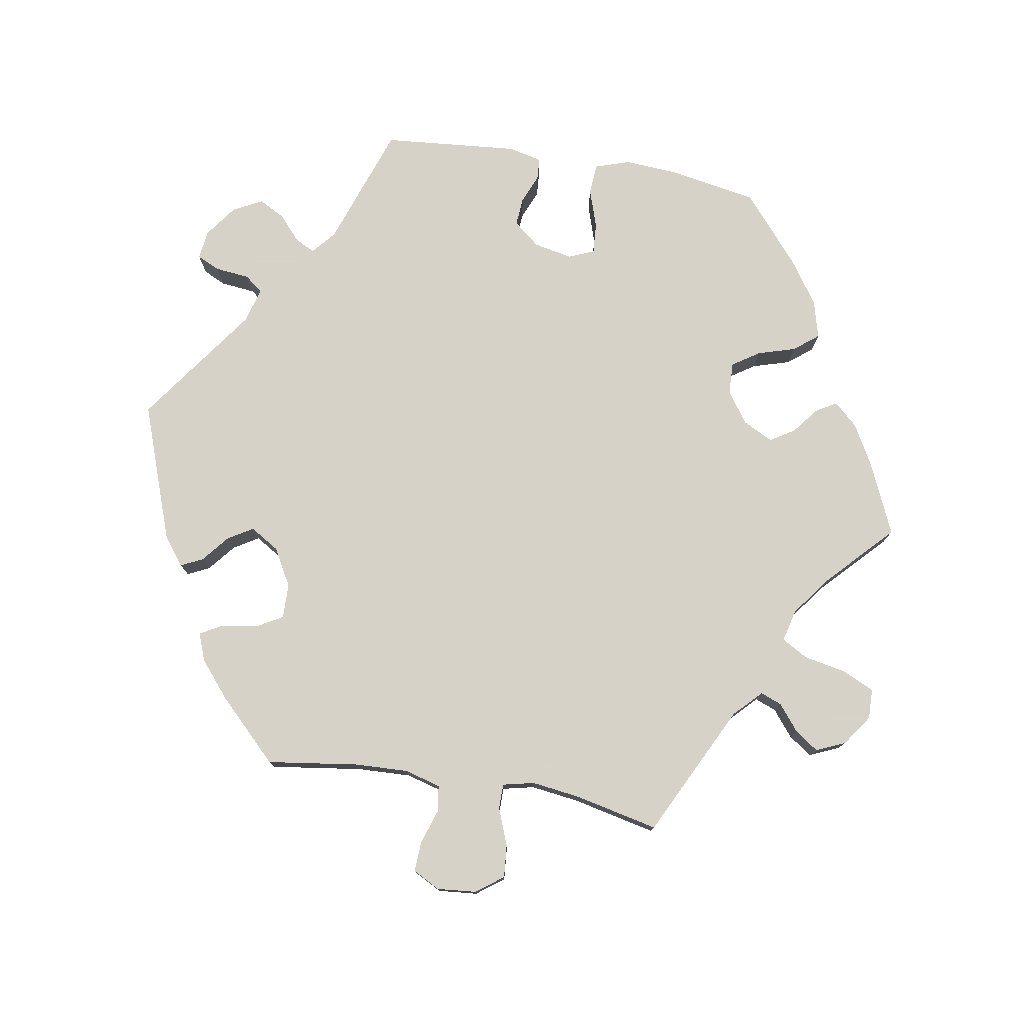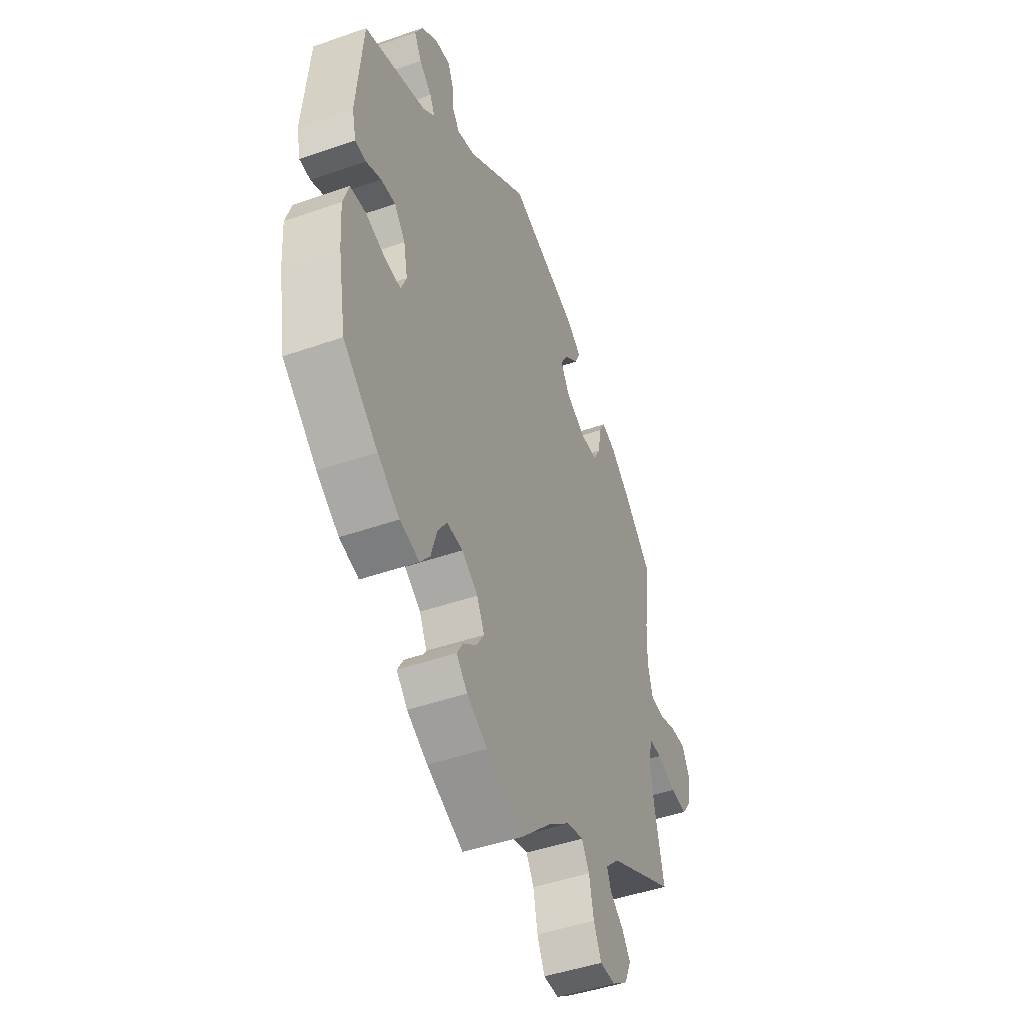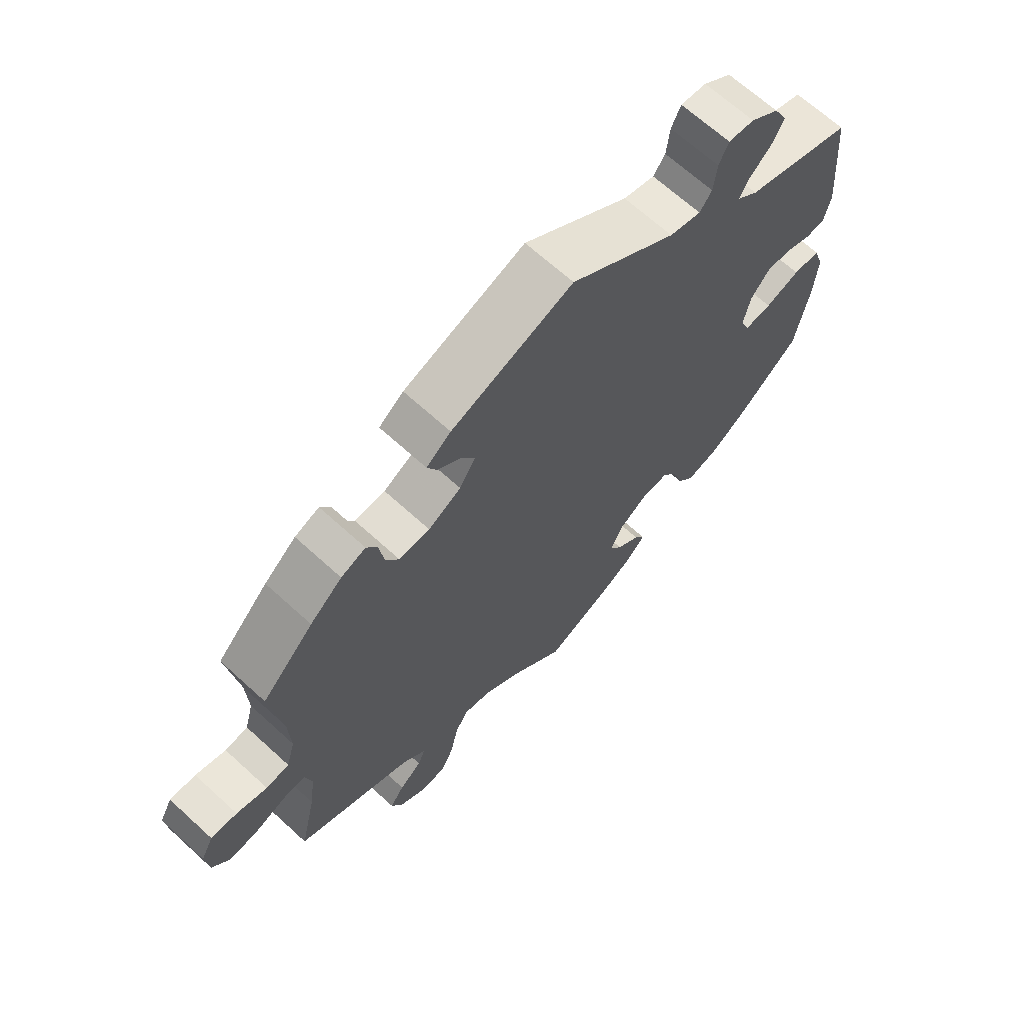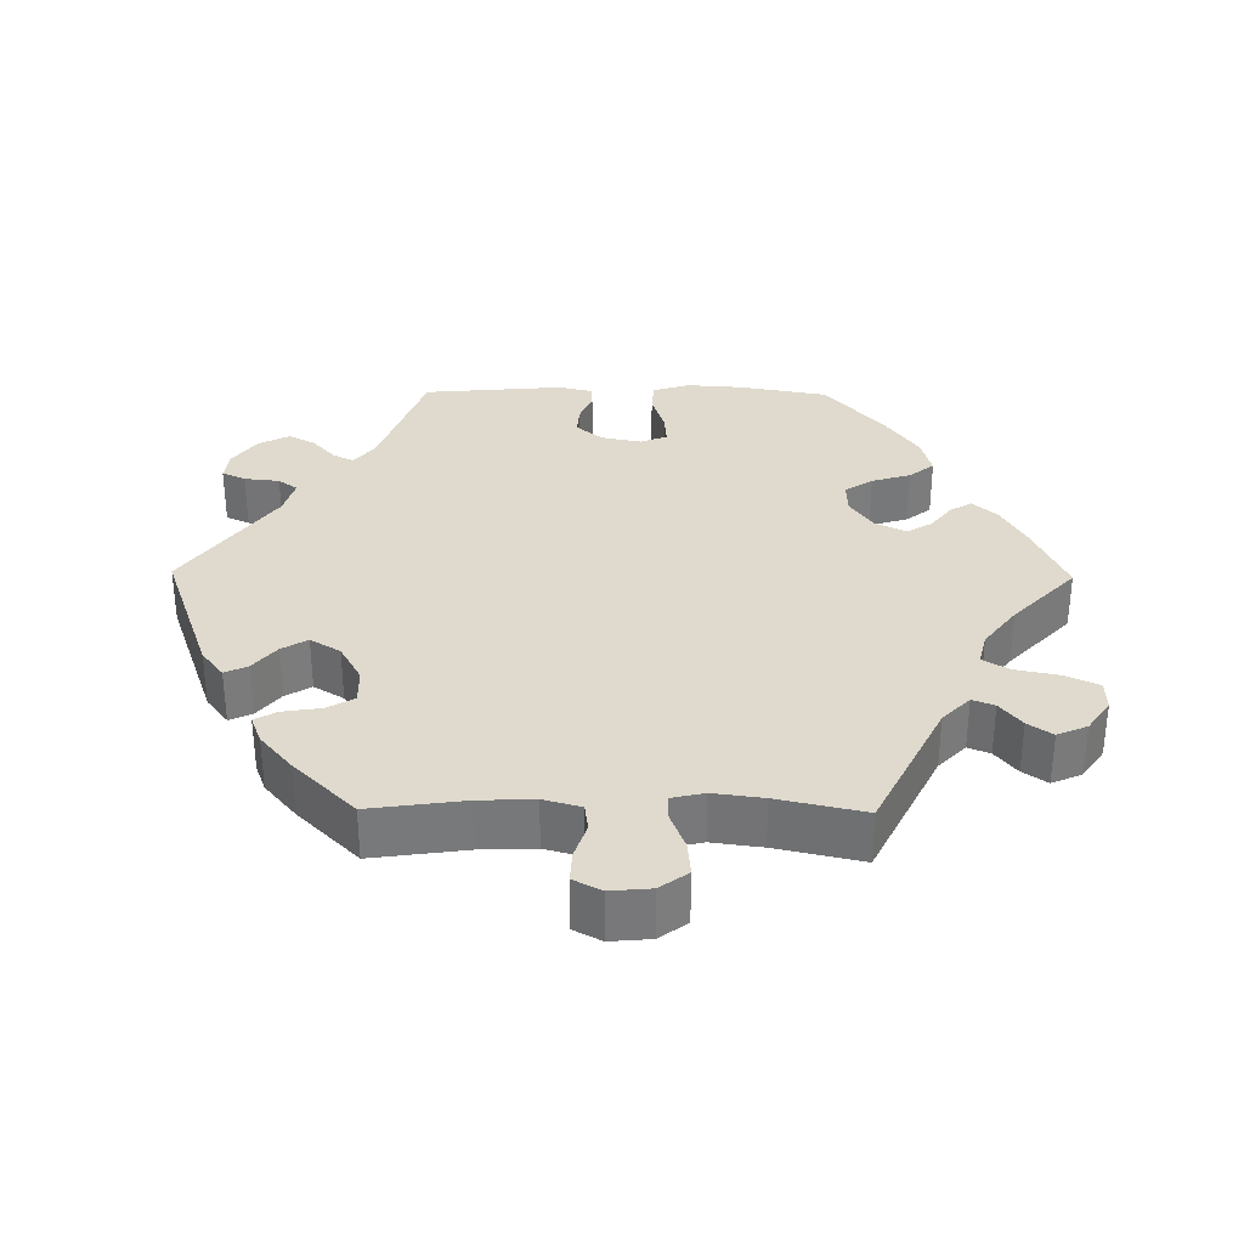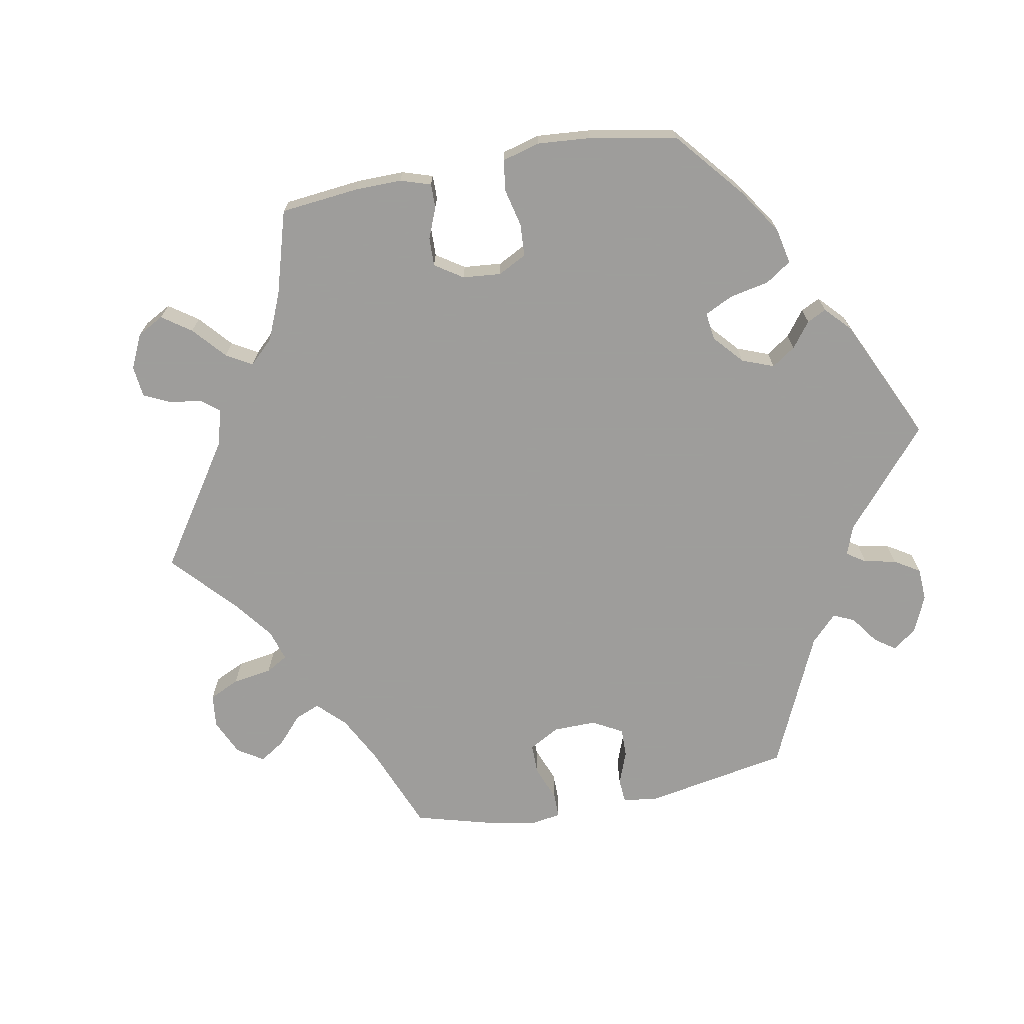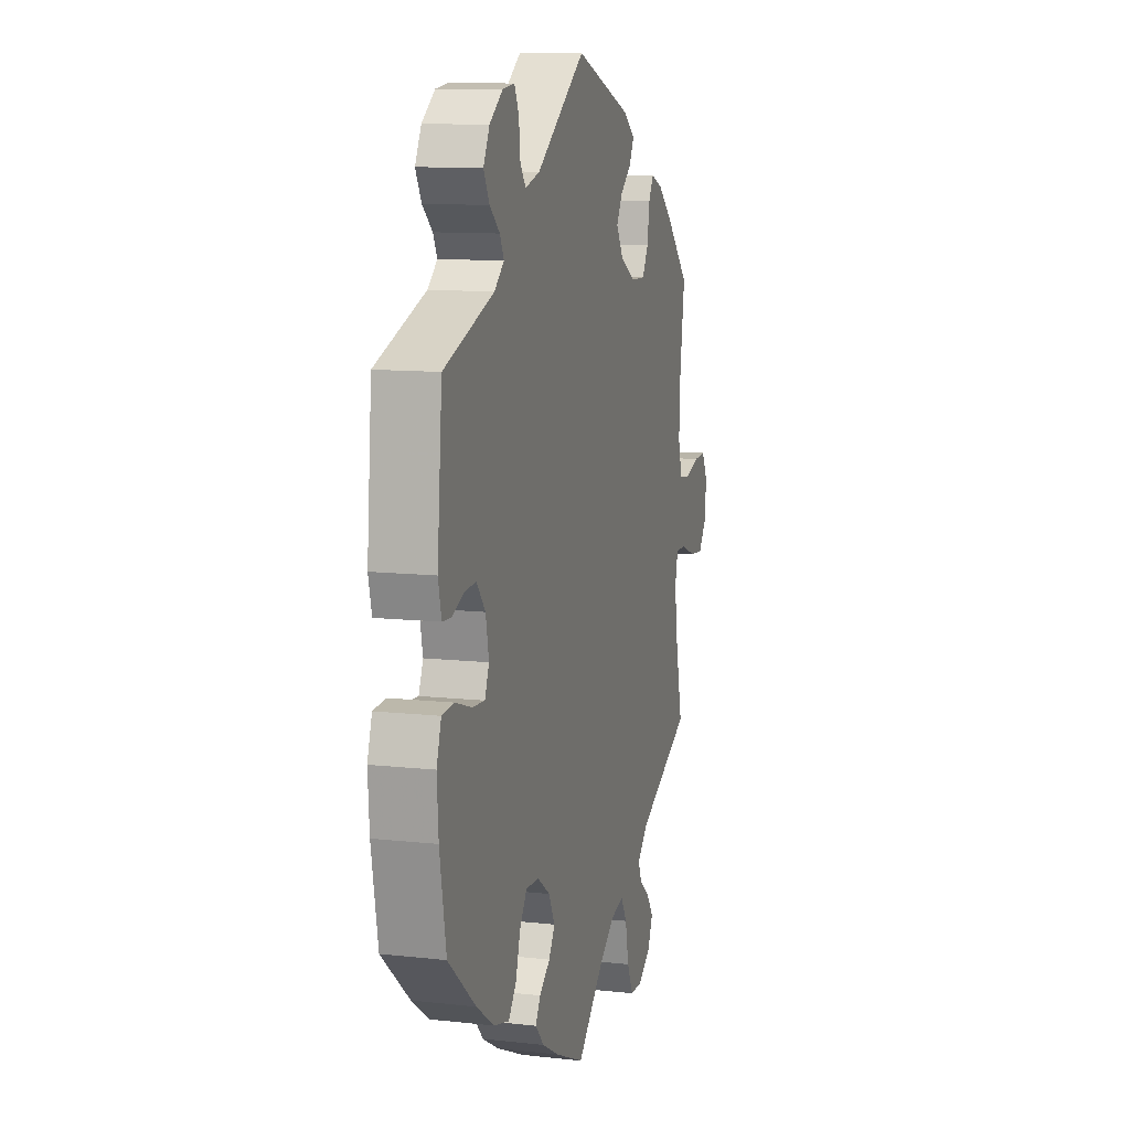
<metadata>
{"format":"obj","ext":"obj","renderer":"f3d","projection":"perspective","resolution":1024,"background":"white","views":[{"elev":77.3,"azim":99.6,"up":"+Y"},{"elev":-46.0,"azim":-68.1,"up":"+Z"},{"elev":67.1,"azim":132.5,"up":"+Z"},{"elev":32.8,"azim":90.7,"up":"+Y"},{"elev":-70.7,"azim":-139.4,"up":"+Y"},{"elev":10.9,"azim":-74.5,"up":"+Z"}]}
</metadata>
<code>
v -0.101 0.07 -0.533
v -0.158 0.07 -0.501
v -0.188 0.07 -0.468
v -0.171 0.07 -0.439
v -0.134 0.07 -0.41
v -0.113 0.07 -0.376
v -0.134 0.07 -0.334
v -0.178 0.07 -0.303
v -0.223 0.07 -0.301
v -0.248 0.07 -0.339
v -0.264 0.07 -0.392
v -0.291 0.07 -0.426
v -0.344 0.07 -0.412
v -0.405 0.07 -0.37
v -0.5 0.07 -0.289
v -0.522 0.07 -0.165
v -0.527 0.07 -0.09
v -0.511 0.07 -0.041
v -0.468 0.07 -0.038
v -0.413 0.07 -0.056
v -0.37 0.07 -0.059
v -0.355 0.07 -0.023
v -0.366 0.07 0.031
v -0.396 0.07 0.068
v -0.436 0.07 0.065
v -0.477 0.07 0.048
v -0.507 0.07 0.05
v -0.518 0.07 0.097
v -0.501 0.07 0.288
v -0.33 0.07 0.348
v -0.297 0.07 0.376
v -0.311 0.07 0.404
v -0.345 0.07 0.434
v -0.365 0.07 0.471
v -0.344 0.07 0.512
v -0.299 0.07 0.545
v -0.258 0.07 0.55
v -0.243 0.07 0.518
v -0.238 0.07 0.47
v -0.219 0.07 0.444
v -0.169 0.07 0.458
v -0.001 0.07 0.578
v 0.192 0.07 0.509
v 0.231 0.07 0.479
v 0.216 0.07 0.448
v 0.178 0.07 0.417
v 0.157 0.07 0.382
v 0.182 0.07 0.341
v 0.234 0.07 0.312
v 0.283 0.07 0.311
v 0.304 0.07 0.348
v 0.312 0.07 0.4
v 0.329 0.07 0.43
v 0.368 0.07 0.415
v 0.419 0.07 0.372
v 0.501 0.07 0.289
v 0.483 0.07 0.161
v 0.48 0.07 0.086
v 0.494 0.07 0.035
v 0.531 0.07 0.03
v 0.58 0.07 0.046
v 0.622 0.07 0.048
v 0.642 0.07 0.01
v 0.637 0.07 -0.045
v 0.609 0.07 -0.083
v 0.563 0.07 -0.079
v 0.511 0.07 -0.059
v 0.476 0.07 -0.059
v 0.466 0.07 -0.103
v 0.475 0.07 -0.171
v 0.501 0.07 -0.289
v 0.315 0.07 -0.381
v 0.277 0.07 -0.418
v 0.289 0.07 -0.448
v 0.325 0.07 -0.477
v 0.348 0.07 -0.51
v 0.33 0.07 -0.551
v 0.287 0.07 -0.581
v 0.245 0.07 -0.58
v 0.224 0.07 -0.535
v 0.212 0.07 -0.475
v 0.191 0.07 -0.439
v 0.146 0.07 -0.45
v 0.089 0.07 -0.493
v 0 0.07 -0.578
v -0.101 0 -0.533
v -0.158 0 -0.501
v -0.188 0 -0.468
v -0.171 0 -0.439
v -0.134 0 -0.41
v -0.113 0 -0.376
v -0.134 0 -0.334
v -0.178 0 -0.303
v -0.223 0 -0.301
v -0.248 0 -0.339
v -0.264 0 -0.392
v -0.291 0 -0.426
v -0.344 0 -0.412
v -0.405 0 -0.37
v -0.5 0 -0.289
v -0.522 0 -0.165
v -0.527 0 -0.09
v -0.511 0 -0.041
v -0.468 0 -0.038
v -0.413 0 -0.056
v -0.37 0 -0.059
v -0.355 0 -0.023
v -0.366 0 0.031
v -0.396 0 0.068
v -0.436 0 0.065
v -0.477 0 0.048
v -0.507 0 0.05
v -0.518 0 0.097
v -0.501 0 0.288
v -0.33 0 0.348
v -0.297 0 0.376
v -0.311 0 0.404
v -0.345 0 0.434
v -0.365 0 0.471
v -0.344 0 0.512
v -0.299 0 0.545
v -0.258 0 0.55
v -0.243 0 0.518
v -0.238 0 0.47
v -0.219 0 0.444
v -0.169 0 0.458
v -0.001 0 0.578
v 0.192 0 0.509
v 0.231 0 0.479
v 0.216 0 0.448
v 0.178 0 0.417
v 0.157 0 0.382
v 0.182 0 0.341
v 0.234 0 0.312
v 0.283 0 0.311
v 0.304 0 0.348
v 0.312 0 0.4
v 0.329 0 0.43
v 0.368 0 0.415
v 0.419 0 0.372
v 0.501 0 0.289
v 0.483 0 0.161
v 0.48 0 0.086
v 0.494 0 0.035
v 0.531 0 0.03
v 0.58 0 0.046
v 0.622 0 0.048
v 0.642 0 0.01
v 0.637 0 -0.045
v 0.609 0 -0.083
v 0.563 0 -0.079
v 0.511 0 -0.059
v 0.476 0 -0.059
v 0.466 0 -0.103
v 0.475 0 -0.171
v 0.501 0 -0.289
v 0.315 0 -0.381
v 0.277 0 -0.418
v 0.289 0 -0.448
v 0.325 0 -0.477
v 0.348 0 -0.51
v 0.33 0 -0.551
v 0.287 0 -0.581
v 0.245 0 -0.58
v 0.224 0 -0.535
v 0.212 0 -0.475
v 0.191 0 -0.439
v 0.146 0 -0.45
v 0.089 0 -0.493
v 0 0 -0.578
f 84 85 1 2
f 83 84 2 3
f 82 83 3 4
f 78 79 80 81
f 78 81 82
f 77 78 82
f 74 75 76 77
f 73 74 77 82
f 72 73 82 4
f 70 71 72 4
f 64 65 66 67
f 64 67 68
f 63 64 68
f 60 61 62 63
f 59 60 63 68
f 58 59 68 69
f 54 55 56 57
f 54 57 58 69
f 51 52 53 54
f 50 51 54 69
f 43 44 45 46
f 41 42 43 46
f 40 41 46 47
f 36 37 38 39
f 36 39 40
f 35 36 40
f 32 33 34 35
f 31 32 35 40
f 27 28 29 30
f 25 26 27 30
f 24 25 30 31
f 23 24 31 40
f 17 18 19 20
f 17 20 21
f 16 17 21
f 15 16 21
f 14 15 21
f 13 14 21 22
f 10 11 12 13
f 9 10 13 22
f 69 70 4 5
f 49 50 69
f 48 49 69
f 23 40 47 48
f 8 9 22 23
f 7 8 23 48
f 6 7 48 69
f 5 6 69
f 87 86 170 169
f 88 87 169 168
f 89 88 168 167
f 166 165 164 163
f 167 166 163
f 167 163 162
f 162 161 160 159
f 167 162 159 158
f 89 167 158 157
f 89 157 156 155
f 152 151 150 149
f 153 152 149
f 153 149 148
f 148 147 146 145
f 153 148 145 144
f 154 153 144 143
f 142 141 140 139
f 154 143 142 139
f 139 138 137 136
f 154 139 136 135
f 131 130 129 128
f 131 128 127 126
f 132 131 126 125
f 124 123 122 121
f 125 124 121
f 125 121 120
f 120 119 118 117
f 125 120 117 116
f 115 114 113 112
f 115 112 111 110
f 116 115 110 109
f 125 116 109 108
f 105 104 103 102
f 106 105 102
f 106 102 101
f 106 101 100
f 106 100 99
f 107 106 99 98
f 98 97 96 95
f 107 98 95 94
f 90 89 155 154
f 154 135 134
f 154 134 133
f 133 132 125 108
f 108 107 94 93
f 133 108 93 92
f 154 133 92 91
f 154 91 90
f 1 86 87 2
f 2 87 88 3
f 3 88 89 4
f 4 89 90 5
f 5 90 91 6
f 6 91 92 7
f 7 92 93 8
f 8 93 94 9
f 9 94 95 10
f 10 95 96 11
f 11 96 97 12
f 12 97 98 13
f 13 98 99 14
f 14 99 100 15
f 15 100 101 16
f 16 101 102 17
f 17 102 103 18
f 18 103 104 19
f 19 104 105 20
f 20 105 106 21
f 21 106 107 22
f 22 107 108 23
f 23 108 109 24
f 24 109 110 25
f 25 110 111 26
f 26 111 112 27
f 27 112 113 28
f 28 113 114 29
f 29 114 115 30
f 30 115 116 31
f 31 116 117 32
f 32 117 118 33
f 33 118 119 34
f 34 119 120 35
f 35 120 121 36
f 36 121 122 37
f 37 122 123 38
f 38 123 124 39
f 39 124 125 40
f 40 125 126 41
f 41 126 127 42
f 42 127 128 43
f 43 128 129 44
f 44 129 130 45
f 45 130 131 46
f 46 131 132 47
f 47 132 133 48
f 48 133 134 49
f 49 134 135 50
f 50 135 136 51
f 51 136 137 52
f 52 137 138 53
f 53 138 139 54
f 54 139 140 55
f 55 140 141 56
f 56 141 142 57
f 57 142 143 58
f 58 143 144 59
f 59 144 145 60
f 60 145 146 61
f 61 146 147 62
f 62 147 148 63
f 63 148 149 64
f 64 149 150 65
f 65 150 151 66
f 66 151 152 67
f 67 152 153 68
f 68 153 154 69
f 69 154 155 70
f 70 155 156 71
f 71 156 157 72
f 72 157 158 73
f 73 158 159 74
f 74 159 160 75
f 75 160 161 76
f 76 161 162 77
f 77 162 163 78
f 78 163 164 79
f 79 164 165 80
f 80 165 166 81
f 81 166 167 82
f 82 167 168 83
f 83 168 169 84
f 84 169 170 85
f 85 170 86 1

</code>
